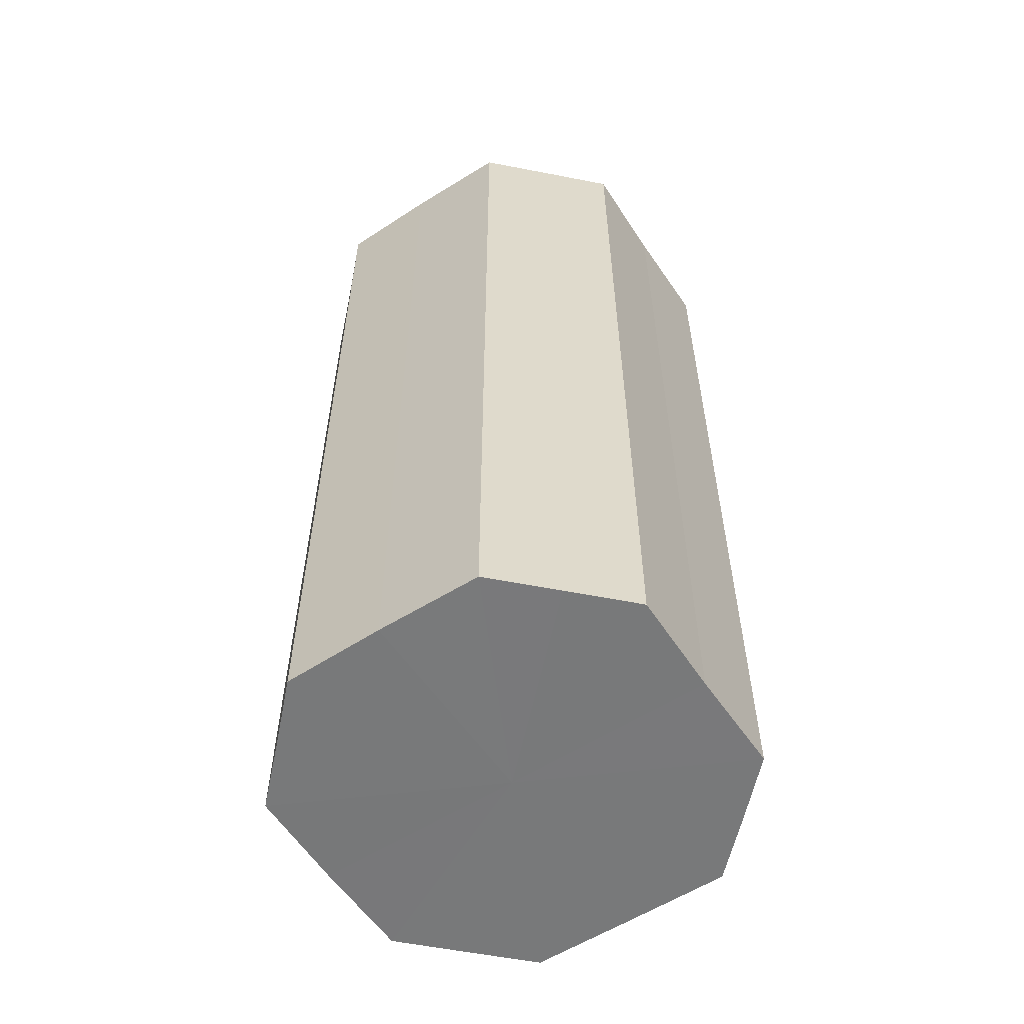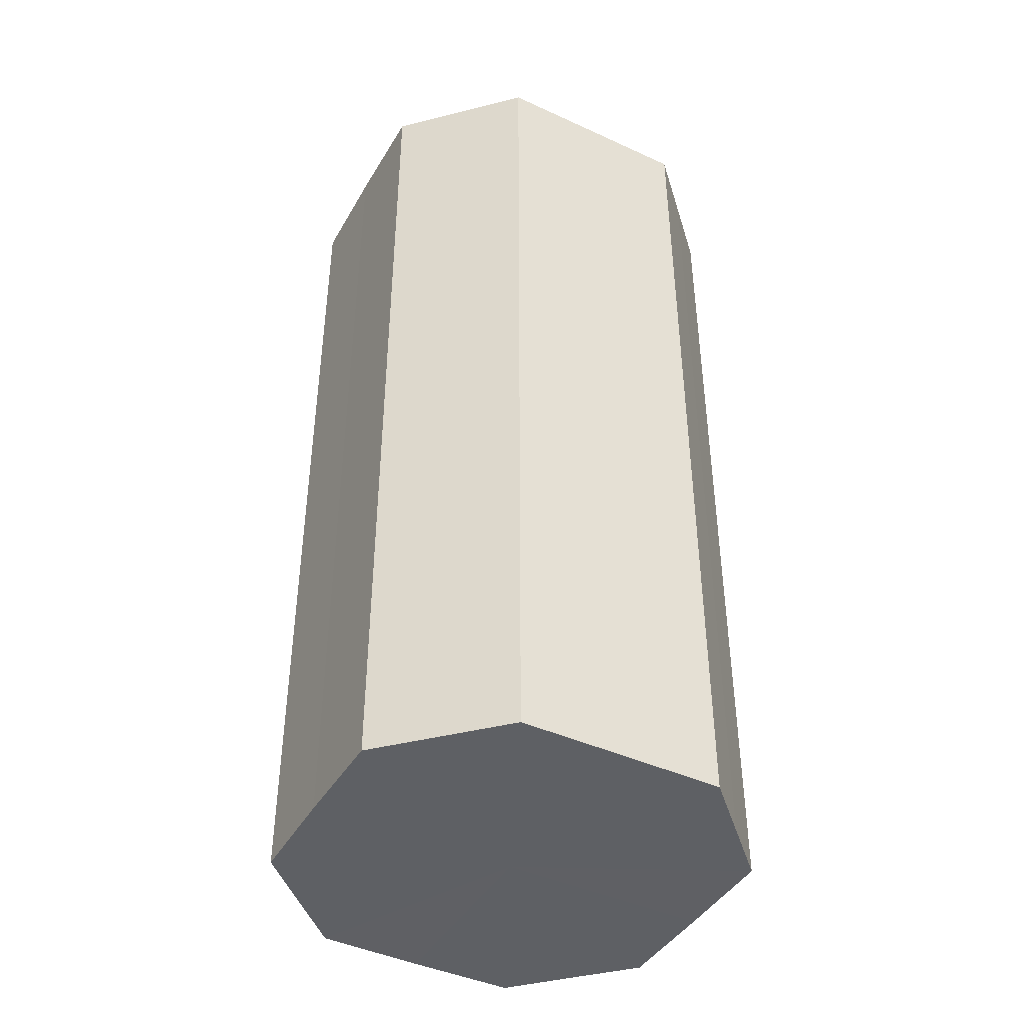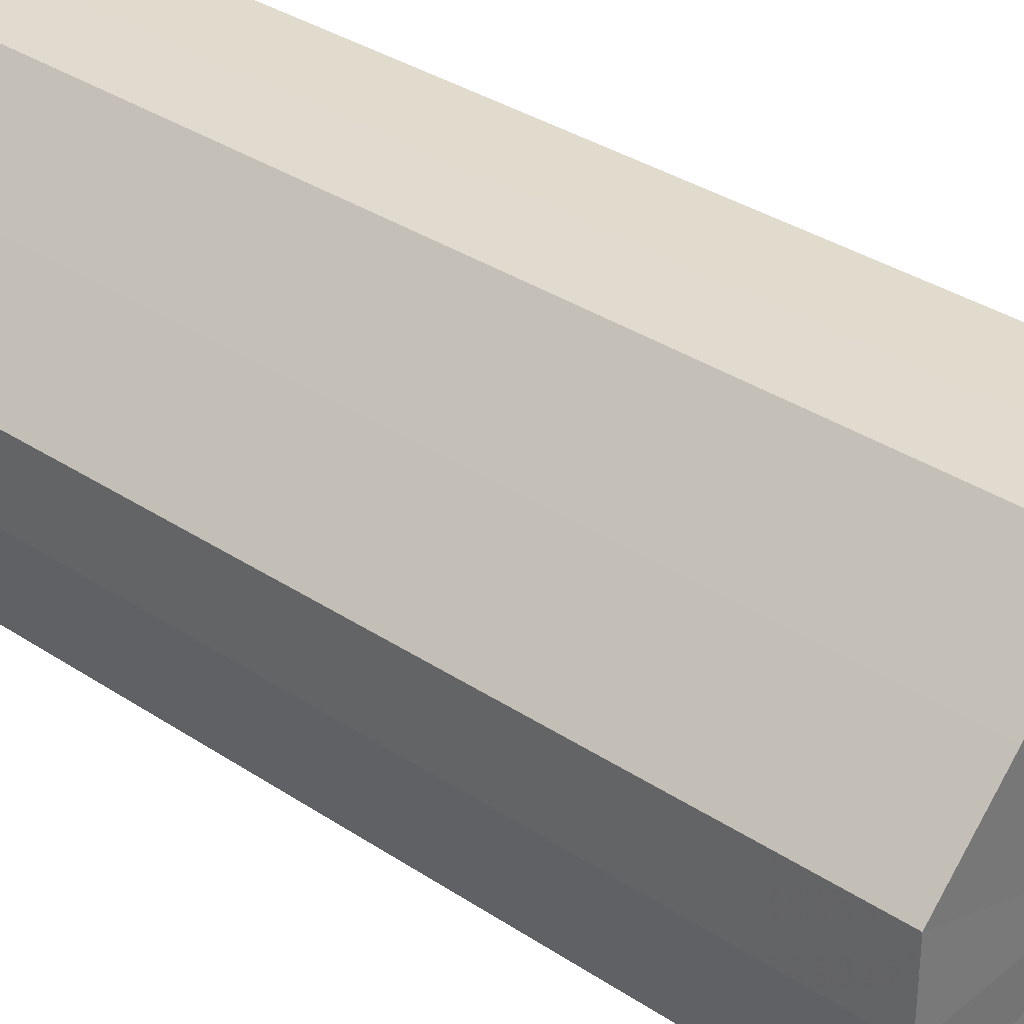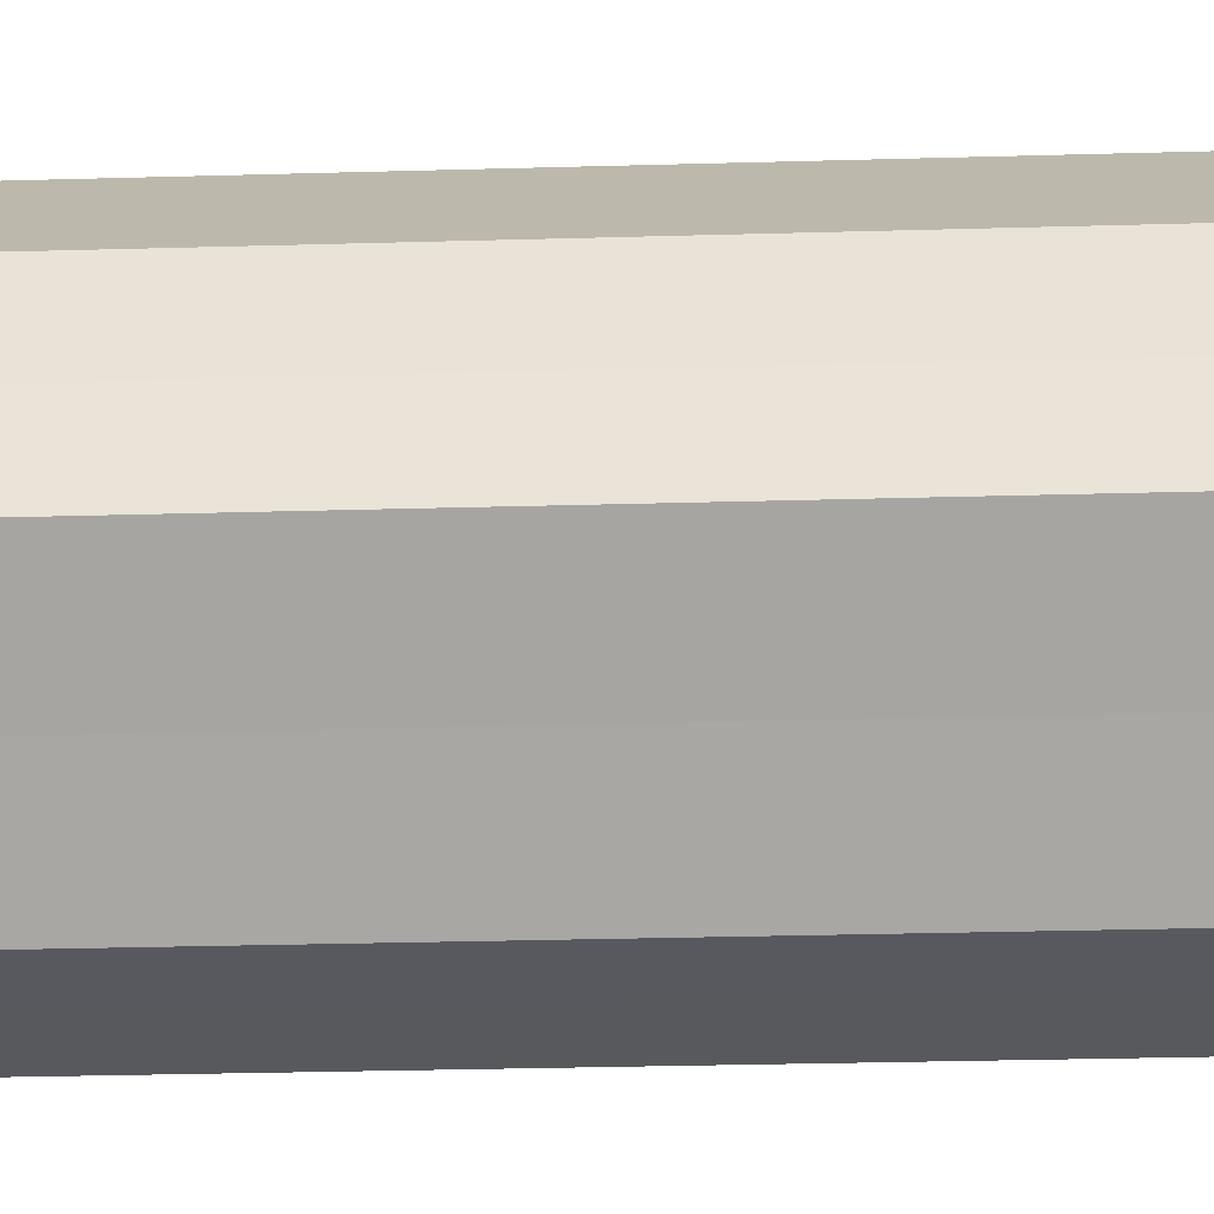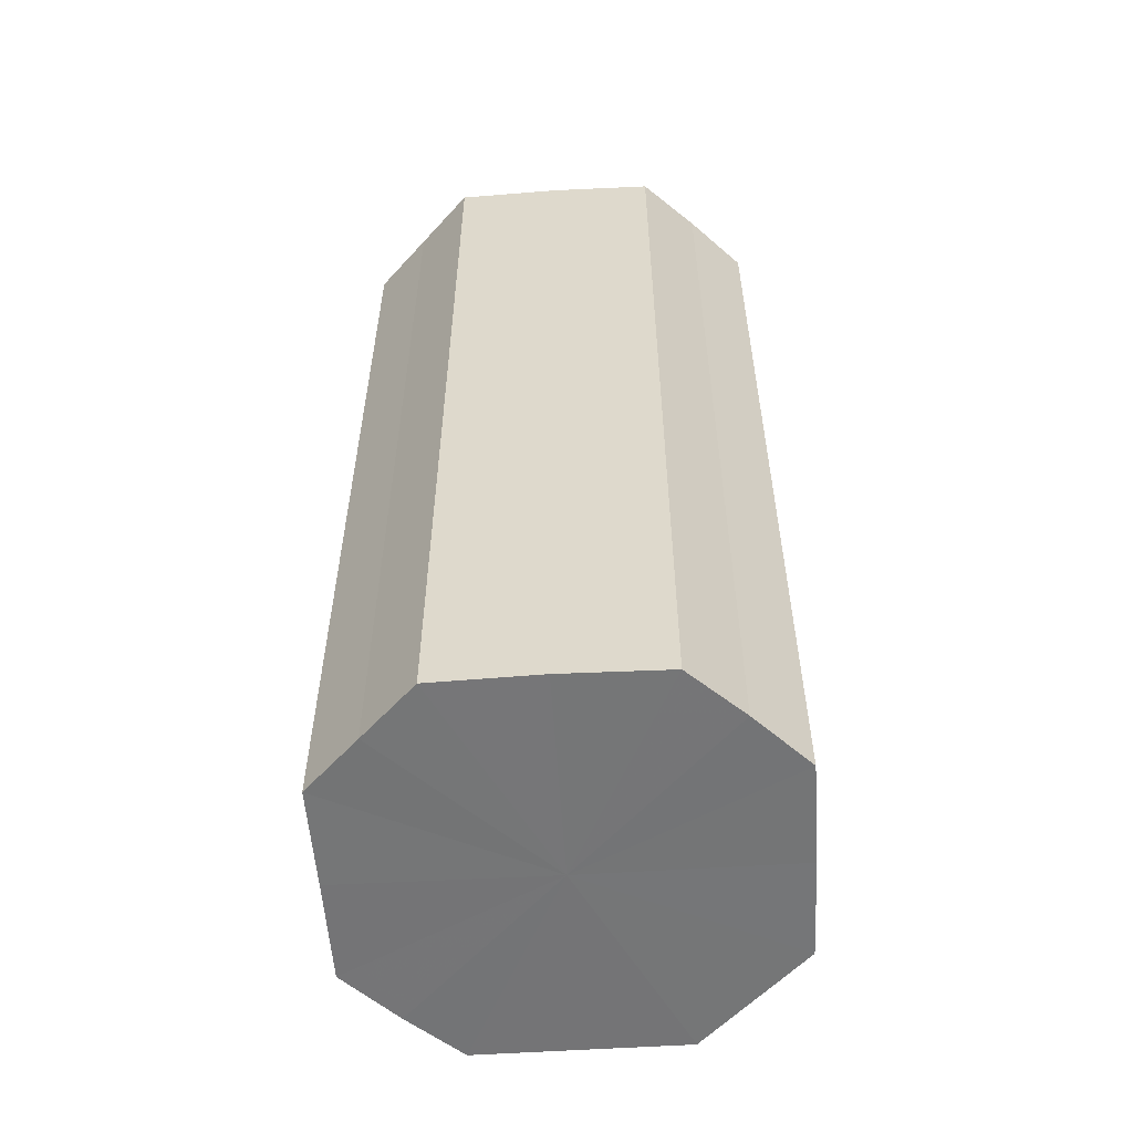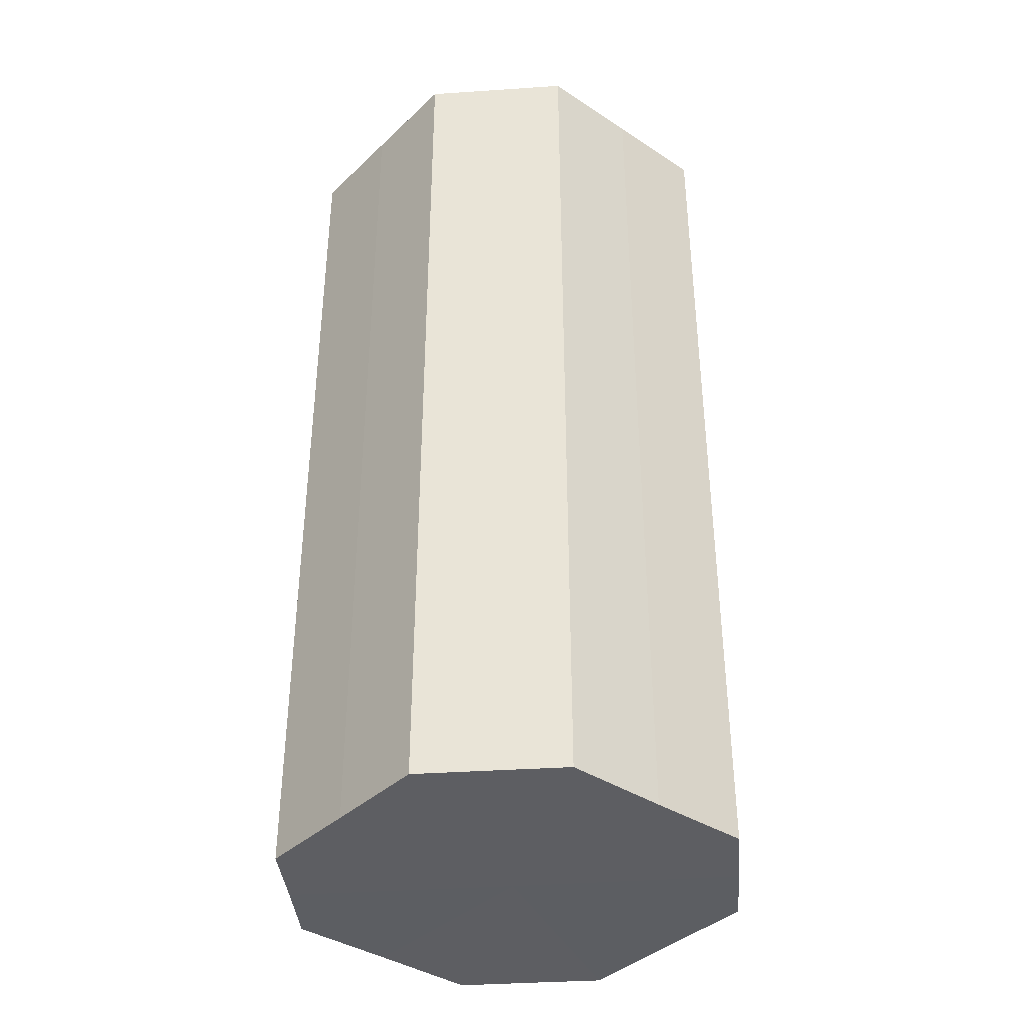
<metadata>
{"format":"obj","ext":"obj","renderer":"f3d","projection":"perspective","resolution":1024,"background":"white","views":[{"elev":-57.7,"azim":168.4,"up":"+Z"},{"elev":-43.0,"azim":-163.5,"up":"+Z"},{"elev":33.5,"azim":132.4,"up":"+Y"},{"elev":-29.8,"azim":-87.6,"up":"+Y"},{"elev":-56.5,"azim":-41.2,"up":"+Z"},{"elev":-38.4,"azim":94.9,"up":"+Z"}]}
</metadata>
<code>
o 17915
v 2249 1880 7.074
v 2249 1880 7.074
v 2249 1880 6.947
v 2249 1880 7.074
v 2249 1880 6.947
v 2249 1880 7.074
v 2249 1880 6.947
v 2249 1880 7.074
v 2249 1880 6.947
v 2249 1880 7.074
v 2249 1880 6.947
v 2249 1880 7.074
v 2249 1880 6.947
v 2249 1880 7.074
v 2249 1880 6.947
v 2249 1880 7.074
v 2249 1880 6.947
v 2249 1880 7.074
v 2249 1880 6.947
v 2249 1880 7.074
v 2249 1880 6.947
v 2249 1880 7.074
v 2249 1880 6.947
v 2249 1880 7.074
v 2249 1880 6.947
v 2249 1880 7.074
v 2249 1880 6.947
v 2249 1880 7.074
v 2249 1880 6.947
v 2249 1880 7.074
v 2249 1880 6.947
v 2249 1880 6.947
v 2249 1880 6.947
v 2249 1880 7.074
v 2249 1880 6.947
v 2249 1880 7.074
v 2249 1880 6.947
v 2249 1880 6.947
v 2249 1880 7.074
v 2249 1880 6.947
v 2249 1880 7.074
v 2249 1880 7.074
v 2249 1880 6.947
v 2249 1880 6.947
v 2249 1880 7.074
v 2249 1880 6.947
v 2249 1880 7.074
v 2249 1880 7.074
v 2249 1880 6.947
v 2249 1880 6.947
v 2249 1880 7.074
v 2249 1880 6.947
v 2249 1880 7.074
v 2249 1880 7.074
v 2249 1880 6.947
v 2249 1880 6.947
v 2249 1880 7.074
v 2249 1880 6.947
v 2249 1880 7.074
v 2249 1880 7.074
v 2249 1880 6.947
v 2249 1880 6.947
v 2249 1880 7.074
v 2249 1880 7.074
v 2249 1880 7.074
v 2249 1880 7.074
v 2249 1880 7.074
v 2249 1880 7.074
v 2249 1880 7.074
v 2249 1880 7.074
v 2249 1880 7.074
v 2249 1880 7.074
v 2249 1880 7.074
v 2249 1880 7.074
v 2249 1880 7.074
v 2249 1880 7.074
v 2249 1880 7.074
v 2249 1880 7.074
v 2249 1880 7.074
v 2249 1880 7.074
v 2249 1880 7.074
v 2249 1880 6.947
v 2249 1880 6.947
v 2249 1880 6.947
v 2249 1880 6.947
v 2249 1880 6.947
v 2249 1880 6.947
v 2249 1880 6.947
v 2249 1880 6.947
v 2249 1880 6.947
v 2249 1880 6.947
v 2249 1880 6.947
v 2249 1880 6.947
v 2249 1880 6.947
v 2249 1880 6.947
v 2249 1880 6.947
v 2249 1880 6.947
v 2249 1880 6.947
f 1 2 3
f 2 4 5
f 6 1 7
f 4 8 9
f 10 6 11
f 8 12 13
f 14 10 15
f 12 16 17
f 18 14 19
f 16 20 21
f 22 18 23
f 20 24 25
f 26 22 27
f 24 28 29
f 30 26 31
f 28 30 32
f 33 34 35
f 35 36 37
f 38 39 33
f 40 41 38
f 37 42 43
f 44 45 40
f 46 47 44
f 43 48 49
f 50 51 46
f 52 53 50
f 49 54 55
f 56 57 52
f 58 59 56
f 55 60 61
f 62 63 58
f 61 64 62
f 65 66 67
f 65 68 66
f 65 67 69
f 65 70 68
f 65 69 71
f 65 72 70
f 65 71 73
f 65 74 72
f 65 73 75
f 65 76 74
f 65 75 77
f 65 78 76
f 65 77 79
f 65 80 78
f 65 79 81
f 65 81 80
f 82 83 84
f 82 85 83
f 82 84 86
f 82 87 85
f 82 86 88
f 82 89 87
f 82 88 90
f 82 91 89
f 82 90 92
f 82 93 91
f 82 92 94
f 82 95 93
f 82 94 96
f 82 97 95
f 82 96 98
f 82 98 97

</code>
